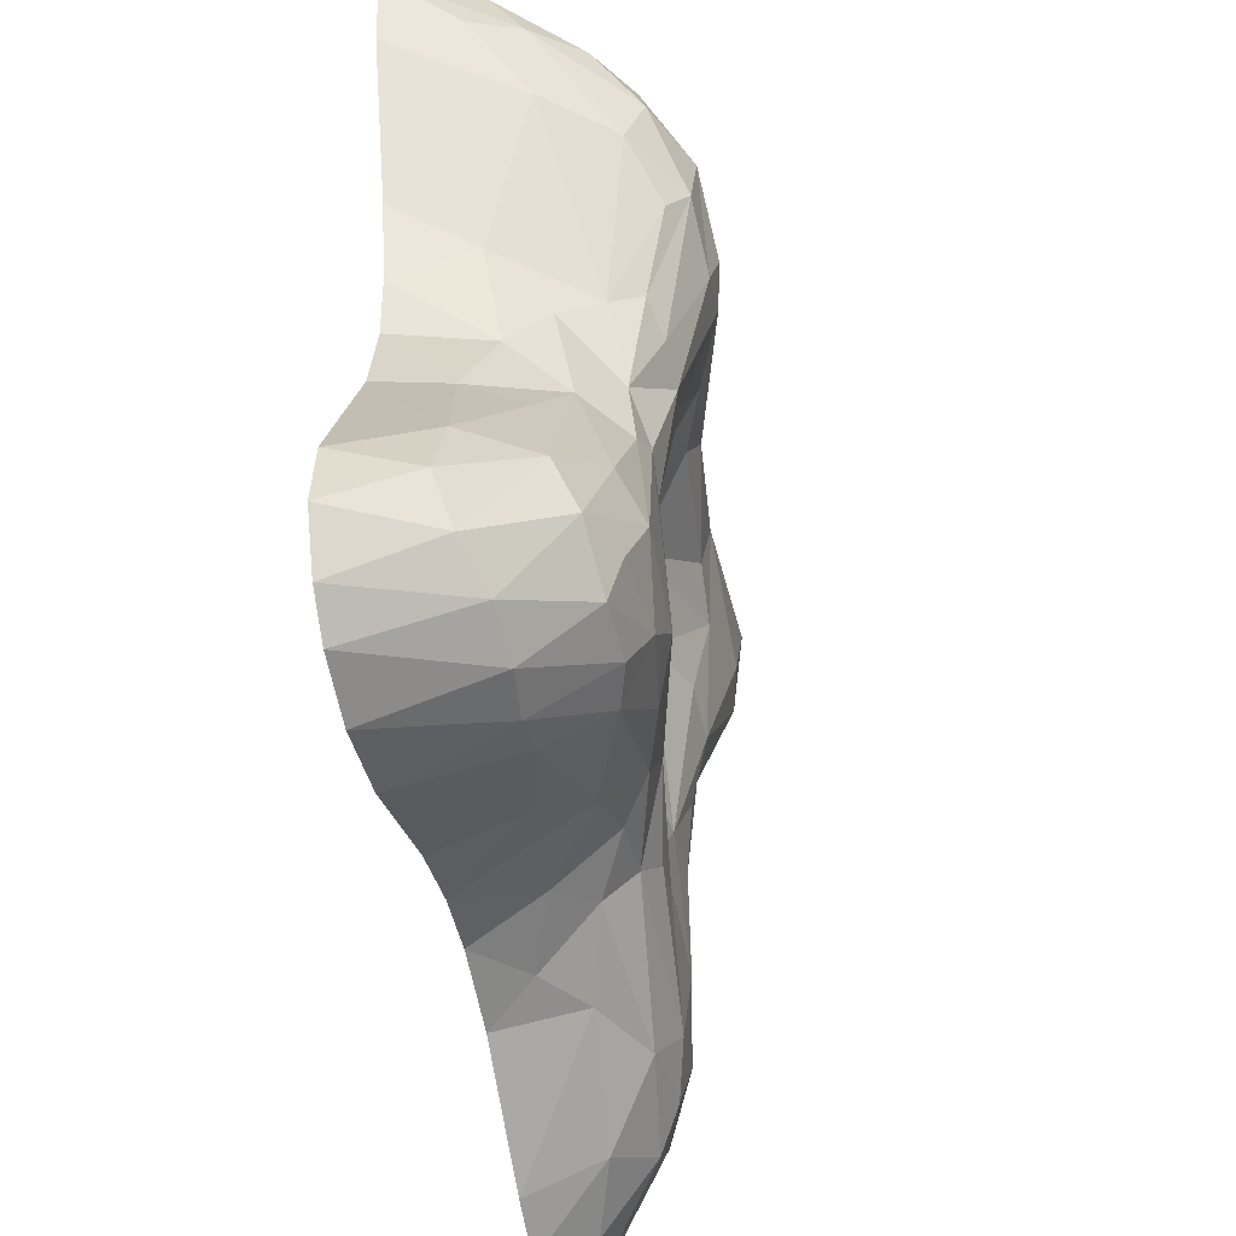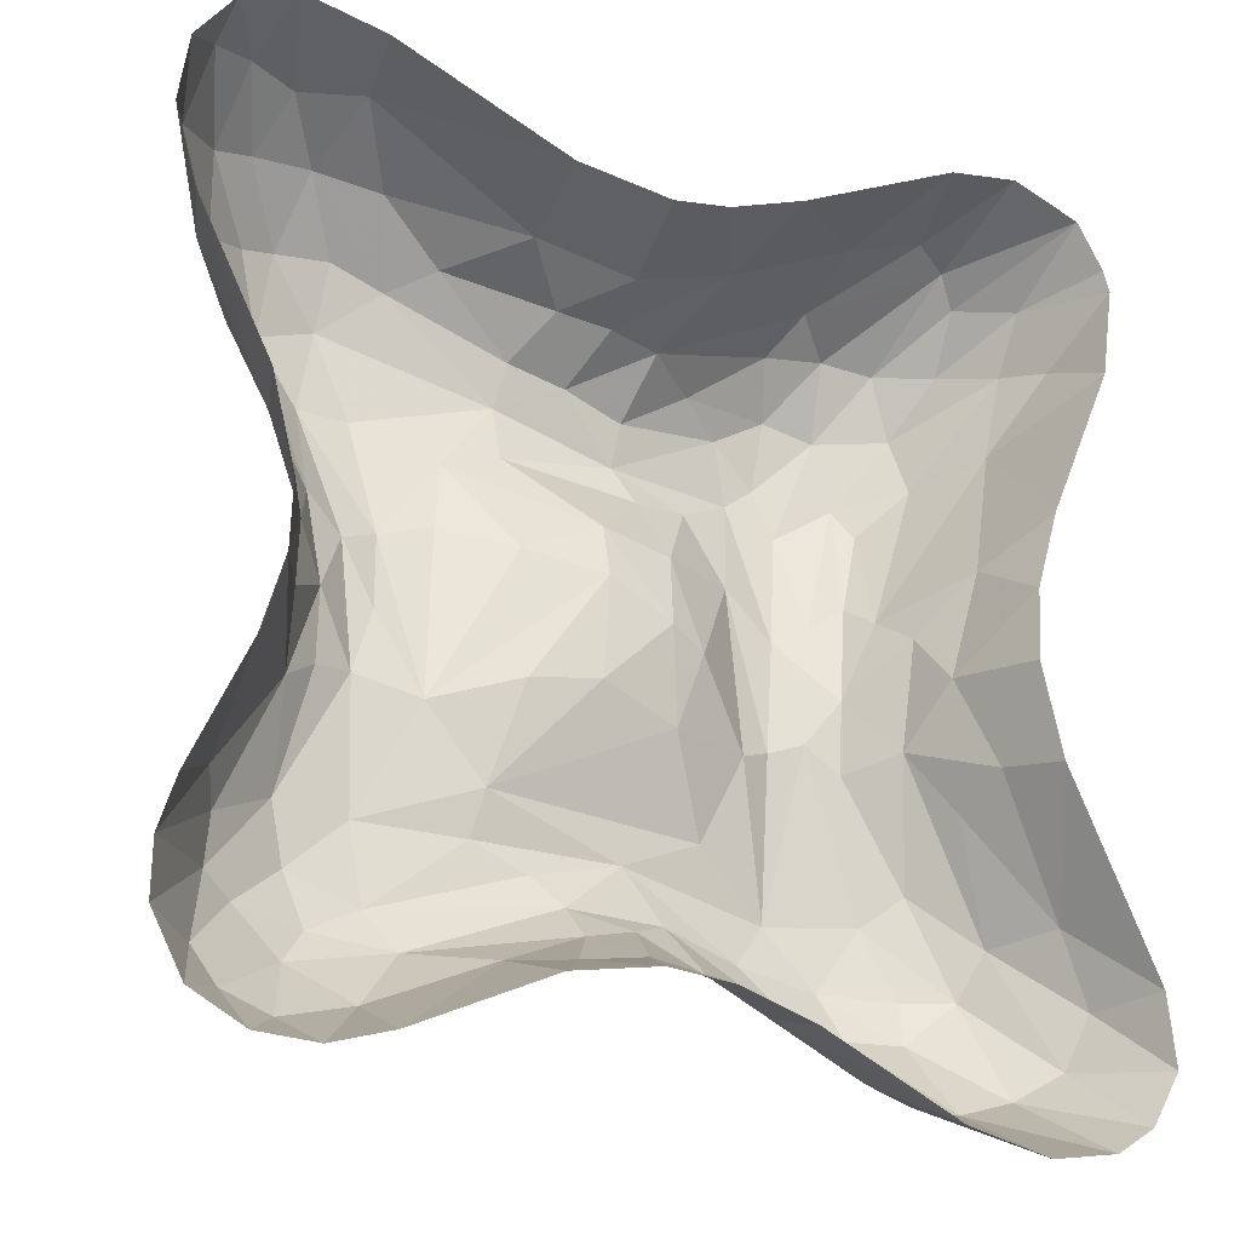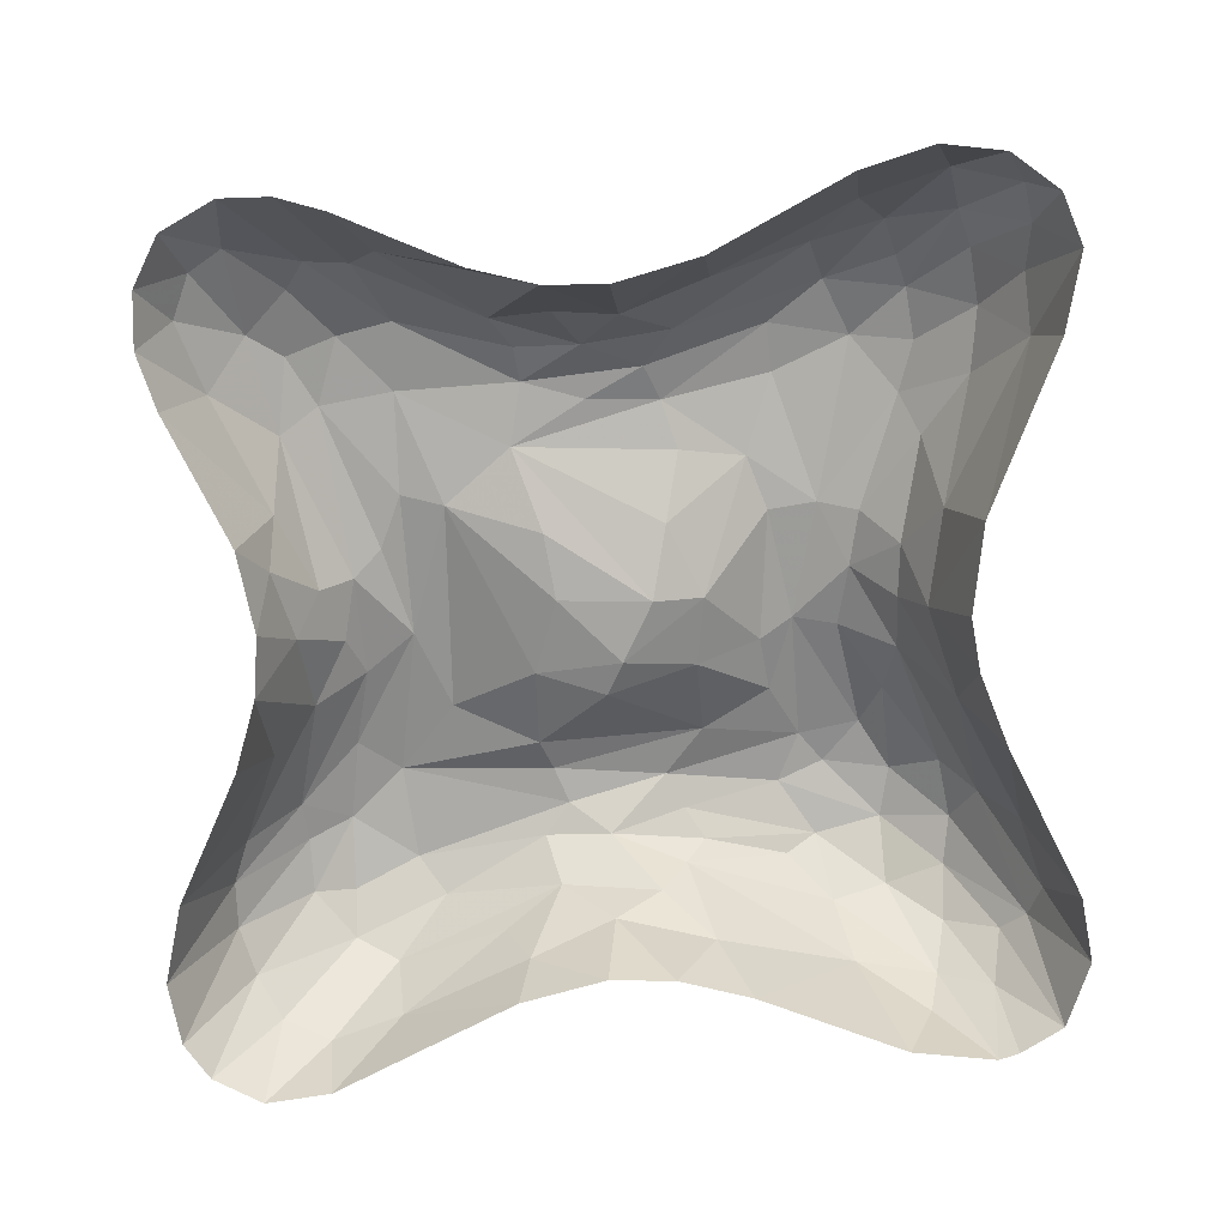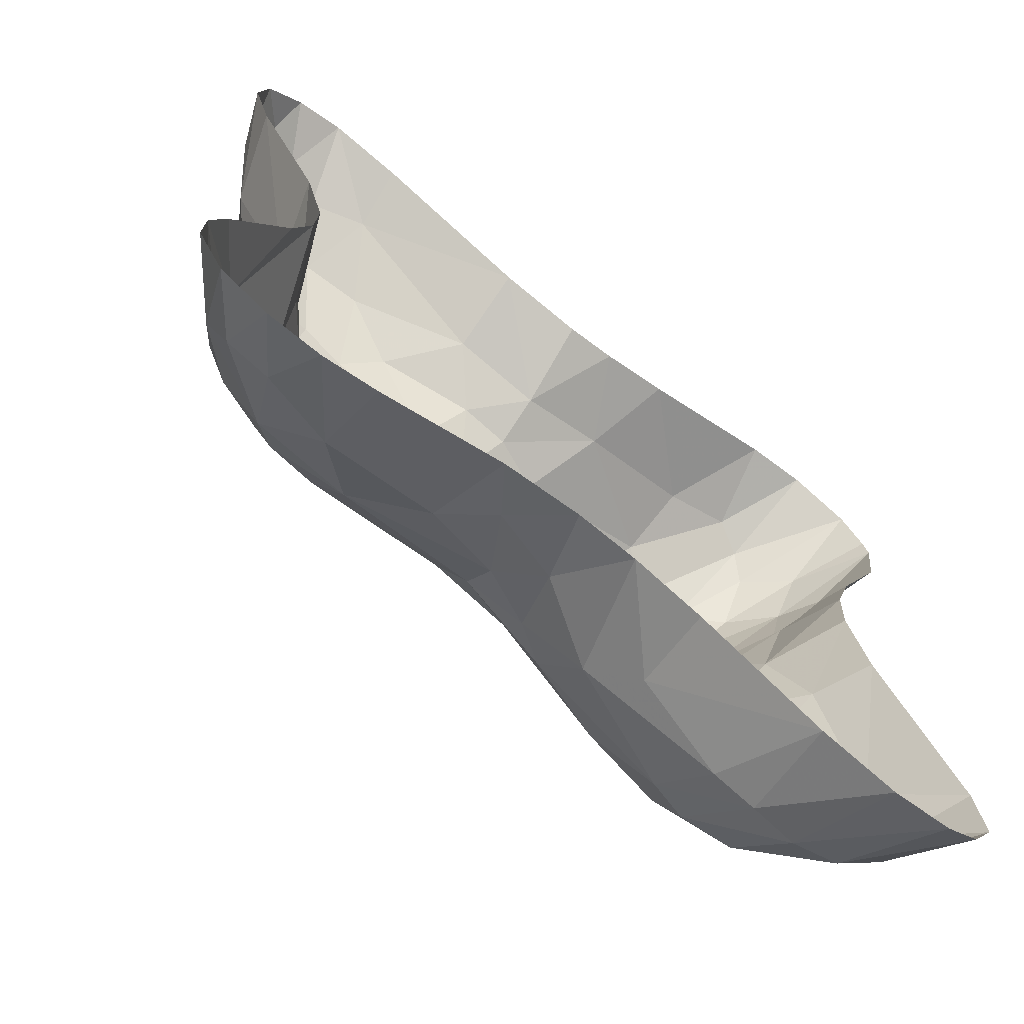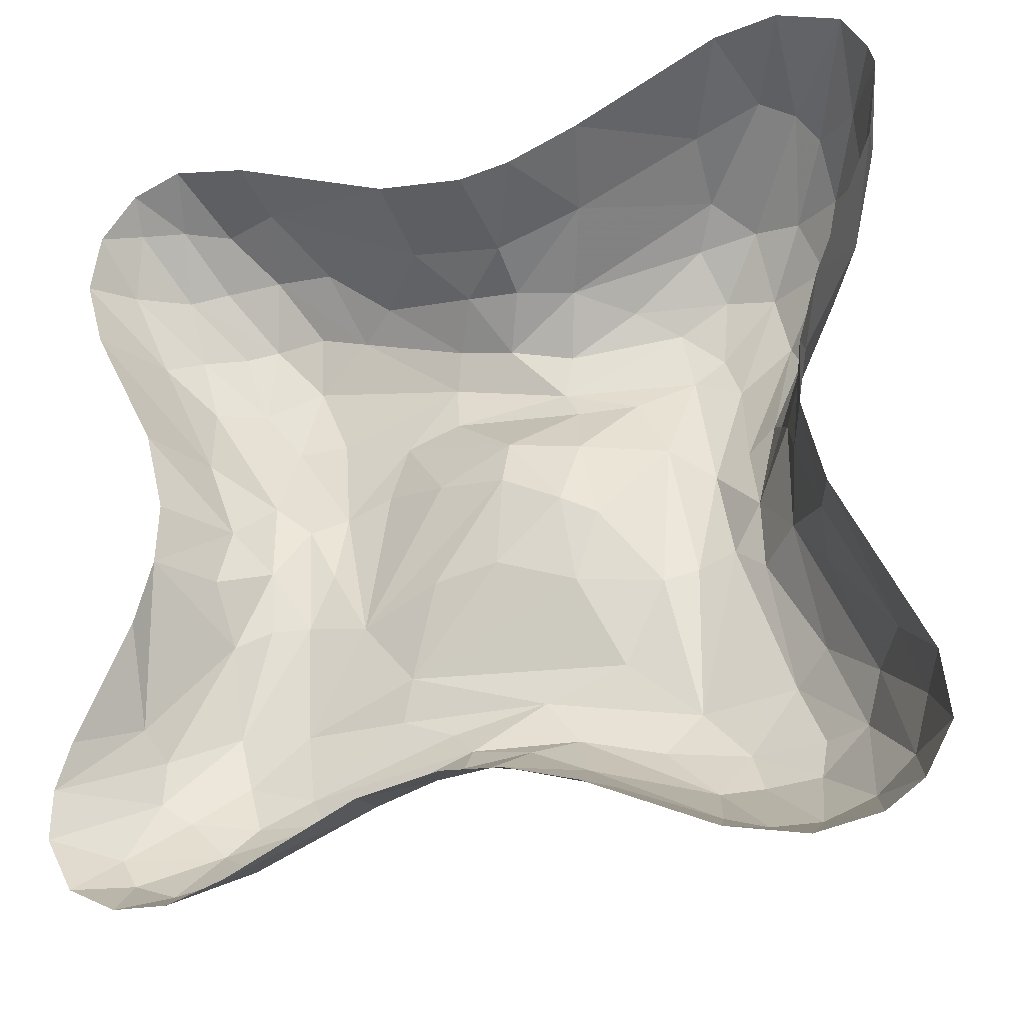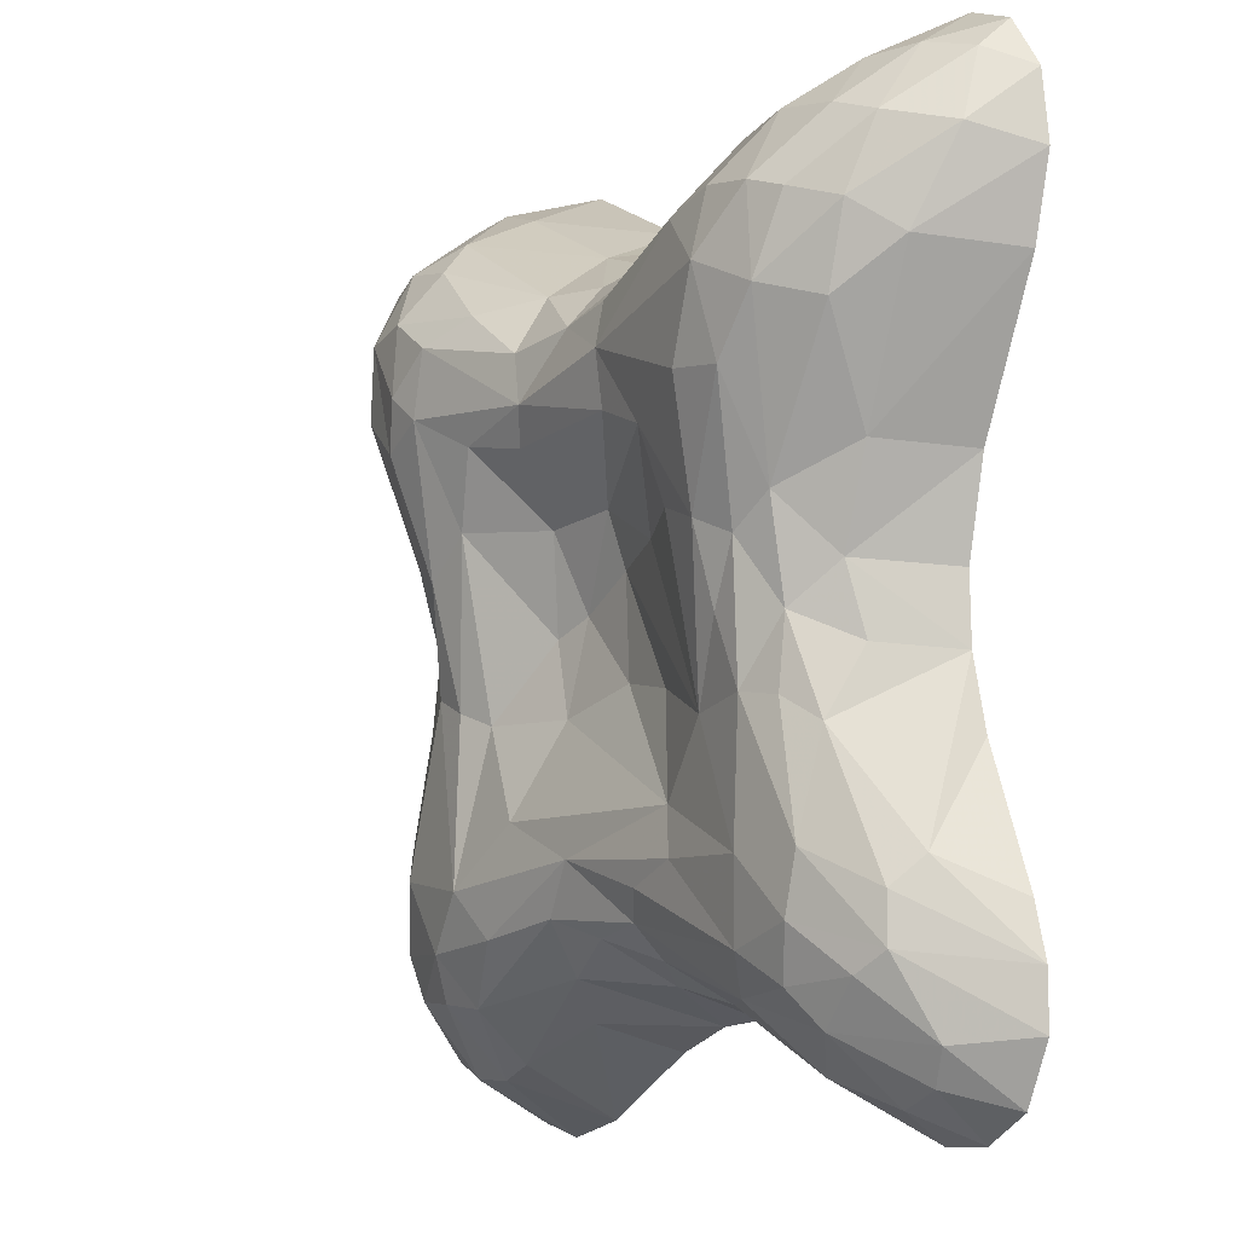
<metadata>
{"format":"obj","ext":"obj","renderer":"f3d","projection":"perspective","resolution":1024,"background":"white","views":[{"elev":-48.9,"azim":-79.5,"up":"+Y"},{"elev":-22.6,"azim":153.7,"up":"+Y"},{"elev":-76.7,"azim":92.6,"up":"+Z"},{"elev":-71.2,"azim":141.8,"up":"+Y"},{"elev":-30.2,"azim":-158.5,"up":"+Y"},{"elev":-6.7,"azim":62.3,"up":"+Y"}]}
</metadata>
<code>
v -0.5065 0.1368 0.3409
v -0.476 0.2832 0.4276
v -0.6051 0.3025 0.4752
v 0.1005 -0.0831 0.3351
v 0.08645 0.08073 0.371
v 0.006141 -0.2497 0.3131
v -0.1762 0.3083 0.4085
v -0.166 0.4196 0.4278
v -0.4331 0.3581 0.4516
v 0.138 -0.4958 0.3209
v 0.1473 -0.2216 0.3163
v 0.5852 -0.6831 0
v 0.456 -0.5015 0.1391
v 0.4282 -0.5594 0.202
v 0.2929 -0.4877 0.2913
v 0.4358 -0.6576 0.2061
v -0.3628 0.6359 0.1953
v -0.1459 0.6733 0.1934
v -0.14 0.7349 0
v -0.8386 0.7607 0.3738
v -1.09 0.8509 0.2416
v -0.9212 0.7054 0.4548
v -0.5036 -0.2223 0.312
v -0.4801 -0.0267 0.2793
v -0.5584 -0.06503 0.3049
v -1.361 -0.8487 0
v -1.287 -0.712 0.1586
v -1.345 -0.7002 0
v -0.9438 0.1434 0.4328
v -0.9769 0.09744 0.3677
v -0.9091 -0.07127 0.3935
v -0.2026 -0.7614 0.1007
v -0.2759 -0.6768 0.2286
v -0.3645 -0.7225 0.1533
v 0.2965 -0.2799 0.238
v 0.3856 -0.1582 0
v -0.3433 0.04474 0.2718
v -0.1775 0.08086 0.3088
v -0.3467 0.1582 0.3077
v -0.1814 -0.1874 0.2765
v -0.3309 -0.1663 0.2714
v -0.1159 -0.4004 0.3087
v -0.5893 -0.4141 0.3908
v -0.02472 0.1142 0.3633
v -0.05115 0.2645 0.4029
v 0.1669 0.04582 0.3368
v 0.3068 0.622 0.3877
v 0.3793 0.5985 0.3578
v 0.4813 0.7186 0.2377
v -0.8744 0.09878 0.4558
v -0.4121 -0.4898 0.3627
v -0.6692 -0.6365 0.399
v -0.4935 -0.598 0.3526
v -0.755 -0.1963 0.4193
v -0.8394 -0.1643 0.423
v -0.7447 -0.5425 0.4365
v -1.238 -0.5511 0.169
v -1.106 -0.2592 0.1401
v -1.155 -0.2832 0
v -0.3122 0.4865 0.4104
v -0.6849 0.1474 0.4506
v -0.6835 -0.2251 0.3855
v -0.731 0.37 0.5343
v -0.4908 0.5841 0.3619
v -0.7846 0.6836 0.4485
v -0.6107 0.5598 0.4657
v -0.1845 0.5111 0.402
v -0.4536 0.4593 0.4499
v -0.7046 0.5088 0.5282
v -0.7931 0.05771 0.463
v -0.8434 0.3184 0.5351
v -1.011 0.03832 0.2806
v -0.3649 0.5827 0.3105
v -0.09046 -0.4977 0.3219
v 0.4291 0.1773 0
v 0.5842 0.4877 0
v 0.3668 0.1916 0.1927
v 0.2269 -0.232 0.2832
v 0.2278 -0.08665 0.2702
v 0.3135 -0.1441 0.1607
v 0.2968 -0.001848 0.1944
v 0.4308 -0.884 0.1142
v 0.2831 -0.7932 0.2332
v 0.334 -0.9223 0.1116
v 0.4122 -0.979 0
v 0.3759 -0.701 0.2353
v 0.4763 -0.8128 0.13
v 0.1151 -0.6594 0.3069
v 0.2659 -0.6102 0.2981
v 0.5756 0.6899 0.1322
v 0.5411 0.8332 0.07757
v 0.1263 0.7461 0.2895
v -0.01376 0.6442 0.3456
v 0.07368 0.6032 0.4073
v 0.5152 0.5073 0.2017
v 0.4631 0.5695 0.2934
v 0.4213 0.41 0.2992
v 0.219 0.8531 0.1426
v 0.2699 0.7649 0.2976
v 0.3513 0.8481 0.1812
v 0.3966 0.7476 0.2731
v -0.5682 0.696 0.1935
v -1.014 0.8795 0.2001
v -0.8545 0.8331 0.2142
v -0.9691 0.9314 0
v -0.6291 0.7774 0
v -1.031 0.6879 0.4362
v -1.134 0.7936 0.2794
v -0.4048 -0.6347 0.2917
v -0.2675 -0.6077 0.2962
v -0.09682 -0.7552 0.1819
v 0.1704 -0.8722 0.1611
v 0.06033 -0.7418 0.2626
v -1.164 -0.5665 0.3141
v -1 -0.1883 0.3182
v -1.083 -0.318 0.2622
v -0.9105 -0.222 0.408
v -1.037 -0.4555 0.3928
v -0.957 -0.5182 0.4359
v -0.2098 -0.5464 0.3271
v -1.154 -0.8798 0.2316
v -1.246 -0.8226 0.1926
v -1.299 -0.9592 0
v -1.043 -0.06802 0.1982
v -1.013 -0.7563 0.3766
v -1.121 -0.6652 0.3581
v -1.197 0.4676 0.2727
v -1.228 0.6494 0.259
v -1.277 0.6248 0.1562
v -1.332 0.7496 0
v -1.235 0.7693 0.1876
v -0.1324 -0.8156 0
v -0.3163 -0.7845 0
v -0.4541 -0.7991 0
v -0.5436 -0.7085 0.2705
v -1.091 0.1533 0.1672
v -0.244 0.5914 0.304
v 0.5867 -0.7967 0
v 0.4531 0.8557 0.1311
v -1.141 0.6769 0.3631
v -1.08 0.557 0.4593
v -1.103 0.4325 0.4222
v -0.3428 0.7038 0
v 0.2284 -0.7201 0.2789
v -0.8023 0.4243 0.5493
v -0.821 0.5766 0.5313
v -0.9379 0.5535 0.5315
v -0.9718 0.4016 0.5231
v 0.2405 0.3184 0.4078
v 0.2021 0.5012 0.4366
v 0.1284 0.3275 0.4318
v 0.2473 0.113 0.3108
v 0.6086 0.791 0
v 0.6297 0.6497 0
v 0.3321 0.442 0.3935
v 0.1892 0.638 0.3972
v -1.263 0.8935 0
v -0.8519 -0.6626 0.4251
v -0.6145 -0.8522 0
v -0.6303 -0.7948 0.1878
v -0.8382 -0.8784 0.233
v -0.7972 -0.7683 0.3589
v -0.9017 -0.9948 0
v -1.306 0.5594 0
v -0.4636 0.7199 0
v -1.319 0.7956 0
v -1.004 0.332 0.48
v -1.167 0.2276 0
v -1.11 -0.08771 0
v -1.119 0.06041 0
v 0.4267 -0.3056 0
v -1.117 0.952 0
v 0.1609 -0.9485 0
v -0.8885 -0.7598 0.3842
v -1.02 -0.6643 0.4054
v -1.217 -1.014 0
v -1.042 -0.9134 0.241
v 0.551 -0.575 0
v 0.4105 0.9382 0
v -0.9341 -0.9123 0.2307
v -1.077 -1.037 0
v 0.2885 -0.9866 0
v 0.5253 0.8964 0
v 0.5227 -0.9193 0
v 0.3805 -0.01704 0
v 0.2355 0.8983 0
f 1 2 3
f 4 5 6
f 7 8 9
f 10 11 6
f 12 13 14
f 14 15 16
f 17 18 19
f 20 21 22
f 23 24 25
f 26 27 28
f 29 30 31
f 32 33 34
f 35 13 36
f 37 38 39
f 40 41 42
f 43 42 23
f 1 25 24
f 44 45 38
f 4 46 5
f 47 48 49
f 29 31 50
f 51 52 53
f 54 55 56
f 57 58 59
f 9 3 2
f 60 9 8
f 45 39 38
f 61 25 1
f 25 62 23
f 25 61 62
f 37 41 40
f 38 37 6
f 37 24 41
f 41 24 23
f 1 39 2
f 3 63 61
f 46 4 11
f 44 38 6
f 7 39 45
f 7 2 39
f 3 61 1
f 39 1 24
f 39 24 37
f 42 41 23
f 64 65 66
f 67 60 8
f 68 66 69
f 63 9 69
f 70 61 63
f 63 71 70
f 70 31 55
f 72 31 30
f 62 61 54
f 60 73 64
f 68 9 60
f 74 42 51
f 75 76 77
f 15 35 78
f 79 80 81
f 82 83 84
f 82 84 85
f 86 87 16
f 36 80 35
f 88 89 10
f 6 42 10
f 90 91 49
f 92 93 94
f 95 96 97
f 98 99 100
f 101 100 99
f 67 94 93
f 20 64 102
f 20 65 64
f 68 64 66
f 103 104 105
f 102 106 104
f 104 103 20
f 107 21 108
f 109 33 110
f 111 112 113
f 88 10 74
f 112 83 113
f 16 89 86
f 114 115 116
f 117 115 118
f 55 119 56
f 51 110 120
f 56 43 62
f 33 109 34
f 121 122 123
f 124 58 115
f 117 119 55
f 121 125 126
f 26 122 27
f 28 27 57
f 127 128 129
f 130 128 131
f 132 32 133
f 134 34 135
f 135 34 109
f 124 72 136
f 102 73 17
f 137 17 73
f 11 78 79
f 80 36 81
f 54 70 55
f 31 70 50
f 10 15 11
f 138 12 16
f 98 92 99
f 101 139 100
f 140 141 107
f 127 30 142
f 131 128 140
f 19 143 17
f 6 11 4
f 89 144 86
f 109 110 53
f 27 122 114
f 117 55 31
f 69 145 63
f 66 146 69
f 107 147 22
f 145 71 63
f 145 147 71
f 71 148 50
f 145 69 146
f 5 45 44
f 149 150 151
f 151 8 45
f 9 2 7
f 45 8 7
f 110 88 120
f 74 120 88
f 42 6 40
f 11 79 46
f 35 79 78
f 152 77 97
f 77 81 75
f 46 152 149
f 35 80 79
f 35 15 14
f 11 15 78
f 153 90 154
f 48 47 155
f 97 77 95
f 152 97 155
f 76 95 77
f 94 156 99
f 93 18 137
f 99 92 94
f 137 67 93
f 47 156 150
f 150 156 94
f 137 73 60
f 20 102 104
f 20 103 21
f 21 157 108
f 111 113 33
f 51 120 74
f 86 144 83
f 112 84 83
f 113 144 88
f 113 83 144
f 56 51 43
f 52 56 158
f 51 53 110
f 159 134 160
f 135 161 160
f 53 52 162
f 53 135 109
f 163 160 161
f 114 57 27
f 31 72 115
f 72 124 115
f 118 119 117
f 115 58 116
f 123 122 26
f 115 114 118
f 128 127 142
f 147 148 71
f 148 29 50
f 30 127 136
f 72 30 136
f 70 71 50
f 127 129 164
f 140 128 141
f 140 108 131
f 32 34 133
f 111 33 32
f 102 17 165
f 137 18 17
f 106 102 165
f 40 6 37
f 61 70 54
f 146 22 147
f 141 148 147
f 46 149 5
f 151 5 149
f 150 8 151
f 54 56 62
f 6 5 44
f 155 96 48
f 91 139 49
f 95 90 96
f 60 64 68
f 157 131 108
f 166 131 157
f 51 56 52
f 159 160 163
f 57 114 116
f 141 142 148
f 30 29 167
f 127 164 168
f 164 129 130
f 169 124 170
f 79 81 152
f 49 101 47
f 58 57 116
f 150 149 155
f 126 119 118
f 87 83 82
f 90 95 154
f 147 107 141
f 167 148 142
f 68 69 9
f 65 22 146
f 9 63 3
f 29 148 167
f 45 5 151
f 60 67 137
f 67 8 94
f 89 15 10
f 152 155 149
f 154 95 76
f 36 13 171
f 16 15 89
f 88 144 89
f 101 99 47
f 90 49 96
f 153 91 90
f 150 155 47
f 93 92 18
f 18 92 98
f 94 8 150
f 65 20 22
f 166 130 131
f 103 105 172
f 110 33 113
f 132 173 111
f 10 42 74
f 119 158 56
f 158 174 162
f 119 175 158
f 158 162 52
f 135 162 161
f 135 53 162
f 176 177 121
f 125 175 126
f 135 160 134
f 125 174 158
f 126 175 119
f 31 115 117
f 128 142 141
f 102 64 73
f 77 152 81
f 66 65 146
f 171 13 178
f 13 35 14
f 179 100 139
f 110 113 88
f 174 177 180
f 125 177 174
f 143 165 17
f 158 175 125
f 49 48 96
f 181 177 176
f 121 177 125
f 161 180 163
f 156 47 99
f 121 126 122
f 155 97 96
f 84 112 182
f 179 139 183
f 121 123 176
f 128 130 129
f 161 162 180
f 126 114 122
f 108 140 107
f 107 22 21
f 162 174 180
f 145 146 147
f 136 127 168
f 184 138 87
f 83 87 86
f 126 118 114
f 124 136 170
f 112 173 182
f 43 23 62
f 138 16 87
f 163 180 181
f 46 79 152
f 180 177 181
f 167 142 30
f 49 139 101
f 105 104 106
f 18 98 19
f 153 183 91
f 14 16 12
f 81 185 75
f 21 103 172
f 184 87 82
f 183 139 91
f 111 32 132
f 111 173 112
f 12 178 13
f 133 34 134
f 59 28 57
f 19 98 186
f 182 85 84
f 157 21 172
f 85 184 82
f 170 136 168
f 59 58 169
f 100 179 98
f 98 179 186
f 81 36 185
f 124 169 58
f 42 43 51

</code>
